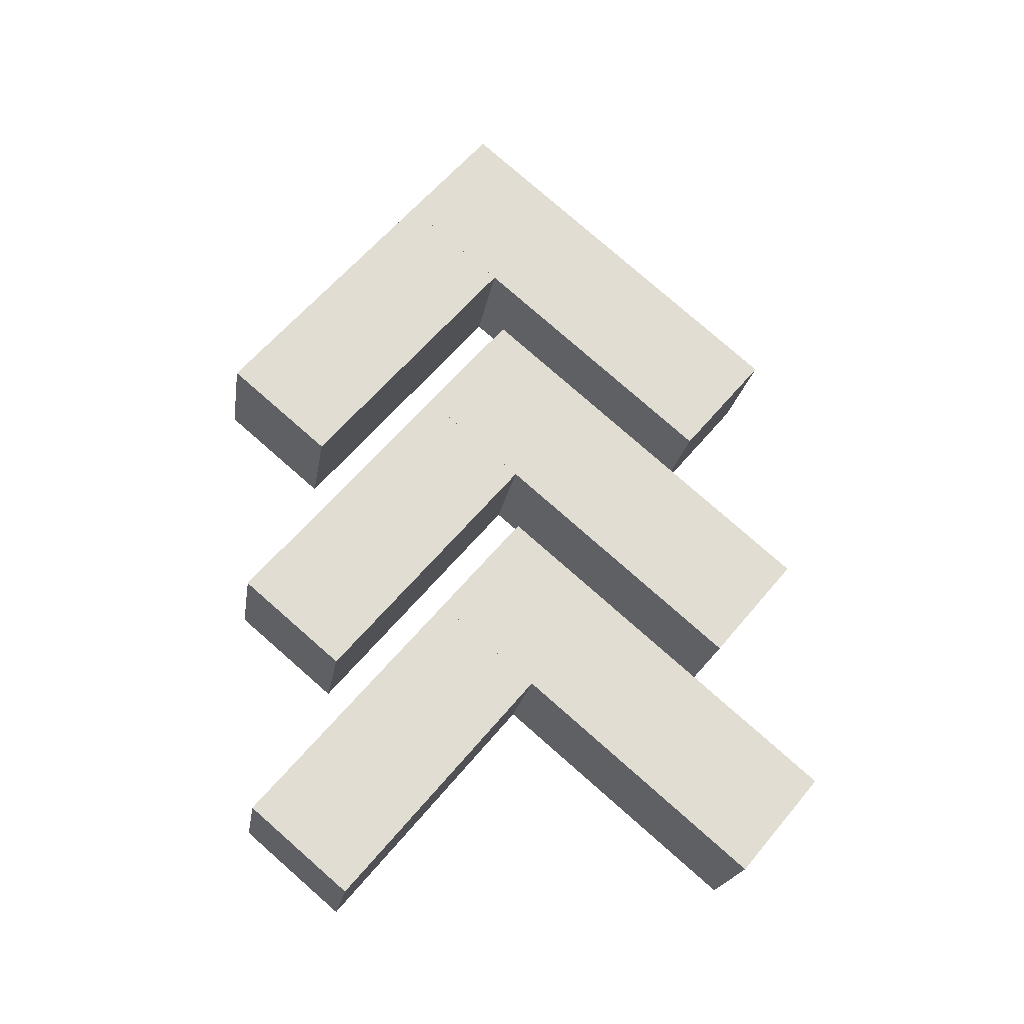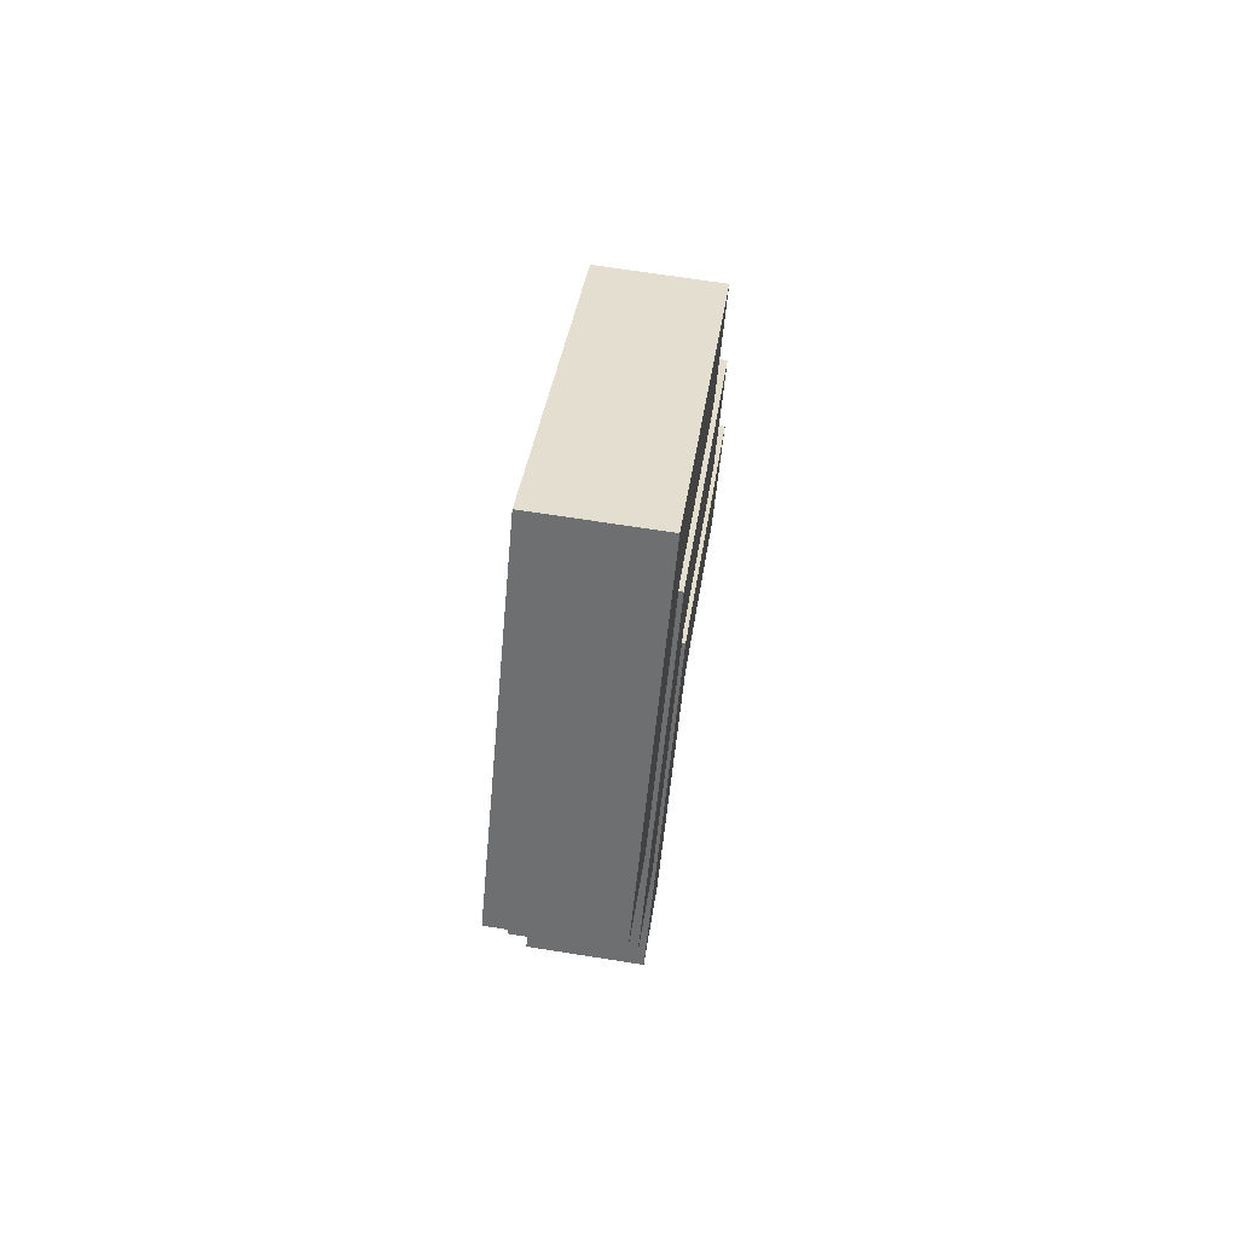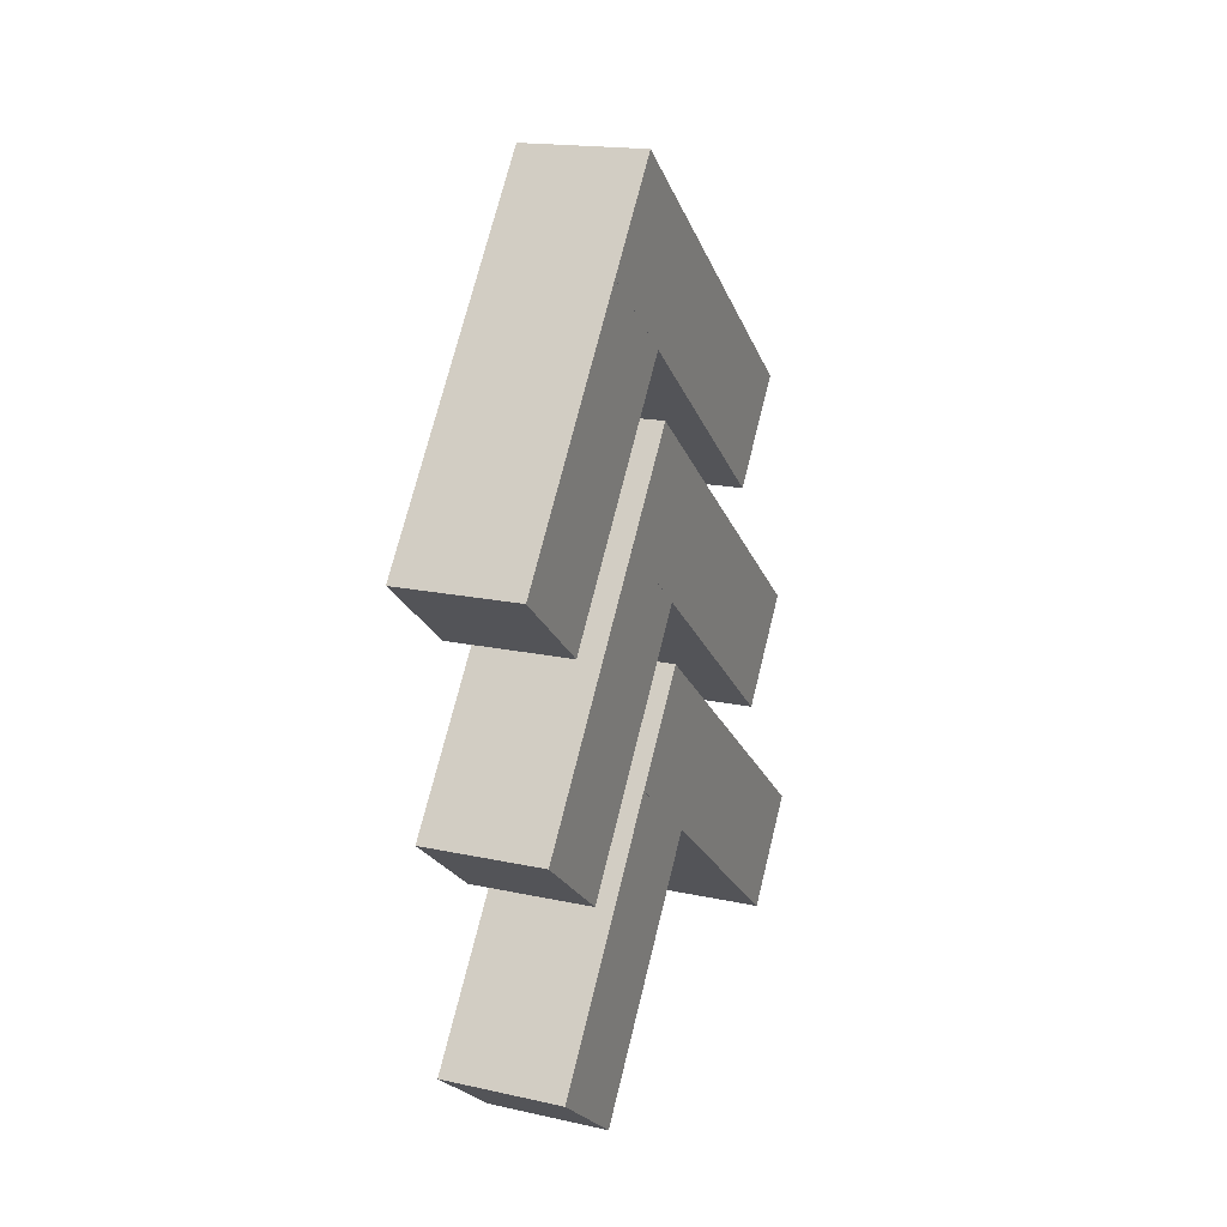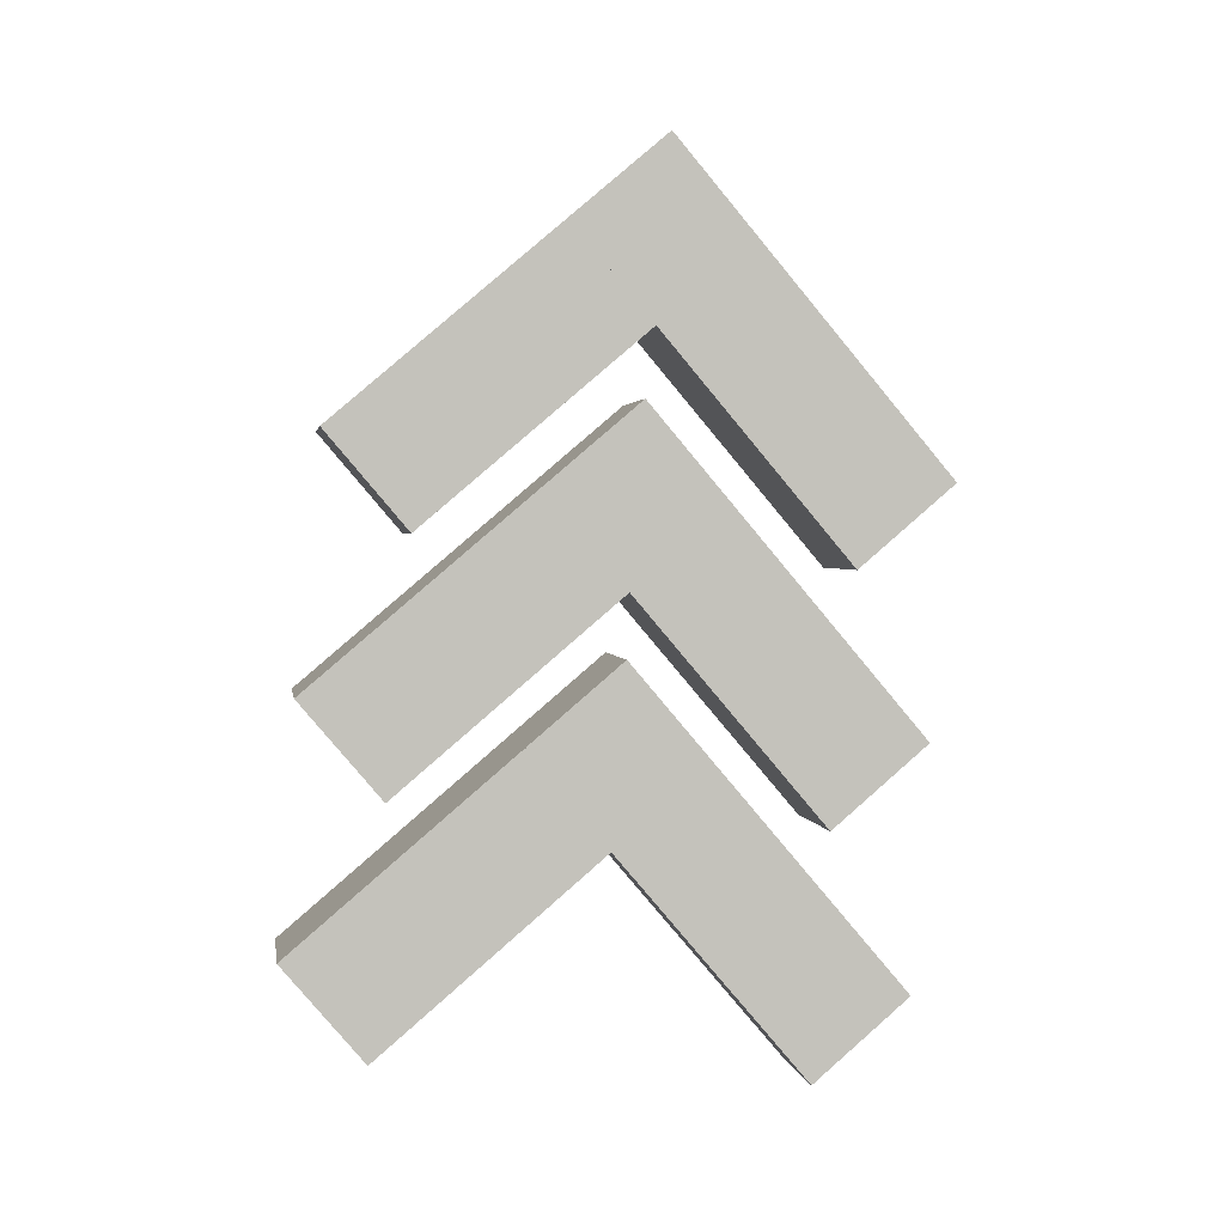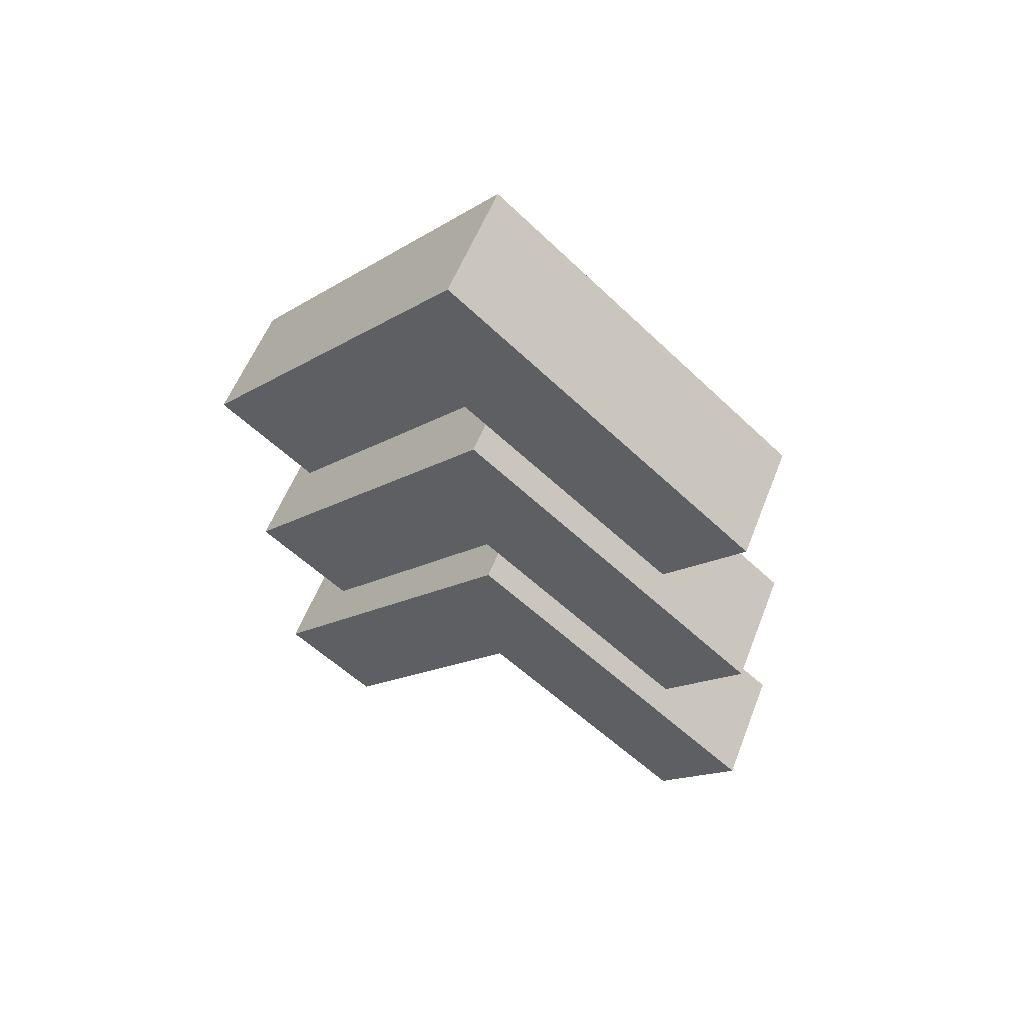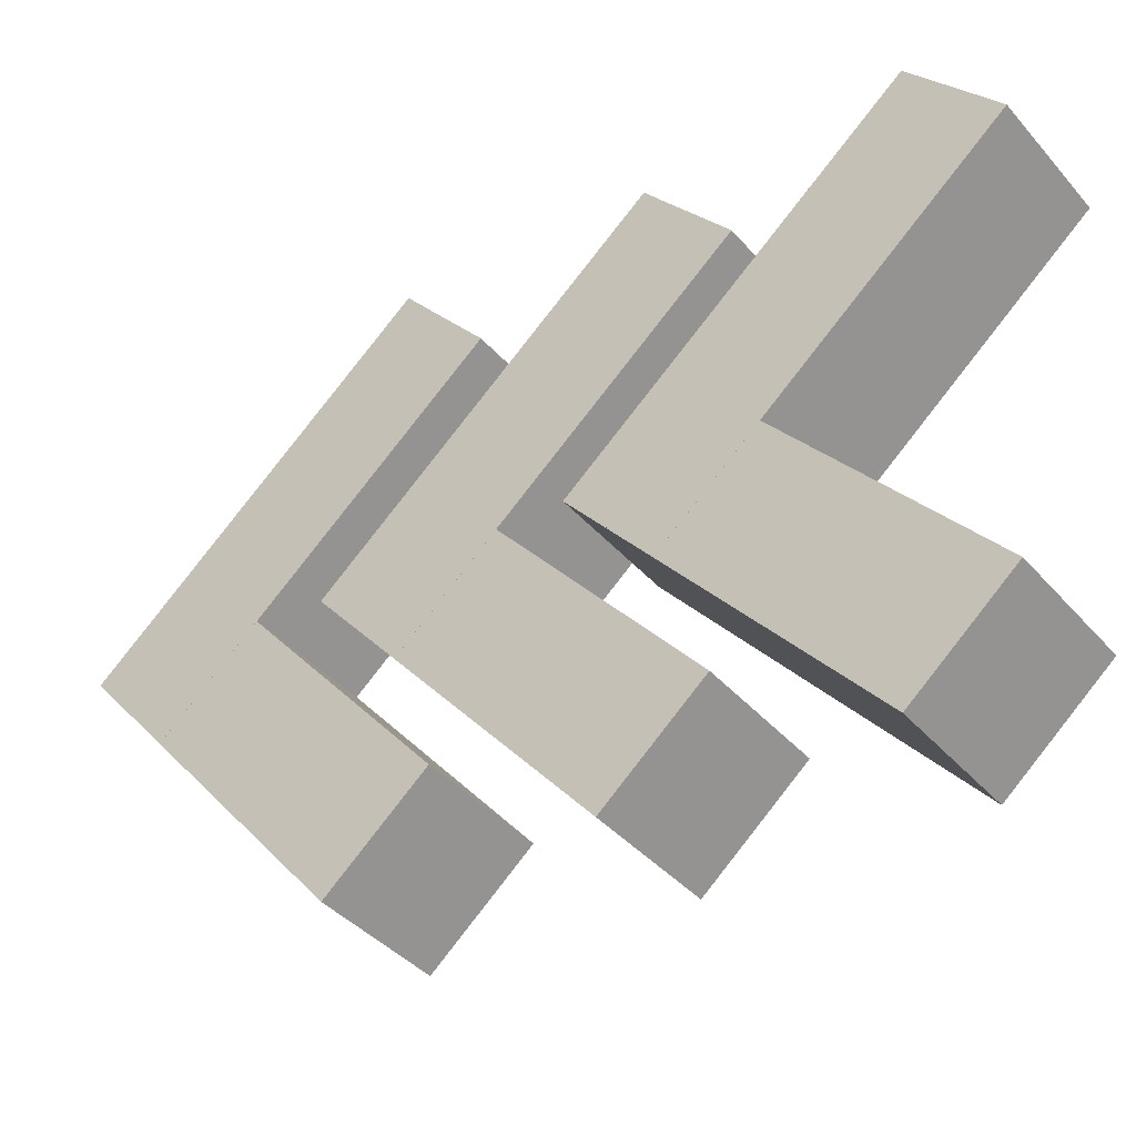
<metadata>
{"format":"obj","ext":"obj","renderer":"f3d","projection":"perspective","resolution":1024,"background":"white","views":[{"elev":-20.4,"azim":-98.3,"up":"+Z"},{"elev":75.3,"azim":-170.4,"up":"+Z"},{"elev":20.3,"azim":-156.5,"up":"+Z"},{"elev":1.3,"azim":81.6,"up":"+Z"},{"elev":58.3,"azim":-68.0,"up":"+Z"},{"elev":-39.3,"azim":127.5,"up":"+Y"}]}
</metadata>
<code>
o Cube.002_Cube.005
v -0.259 -0.4375 0.6082
v -0.2588 -0.02657 0.9585
v -0.2947 0.7299 -0.7614
v -0.2945 1.141 -0.4112
v 0.2809 -0.4307 0.5999
v 0.2811 -0.01973 0.9502
v 0.2452 0.7367 -0.7697
v 0.2453 1.148 -0.4194
v -0.2703 -1.047 -0.6185
v -0.2596 -1.398 -0.2077
v -0.2698 0.3224 0.5491
v -0.2591 -0.02784 0.96
v 0.2696 -1.041 -0.6268
v 0.2803 -1.391 -0.2159
v 0.2701 0.3292 0.5408
v 0.2808 -0.021 0.9517
f 1 2 4 3
f 3 4 8 7
f 7 8 6 5
f 5 6 2 1
f 3 7 5 1
f 8 4 2 6
f 9 10 12 11
f 11 12 16 15
f 15 16 14 13
f 13 14 10 9
f 11 15 13 9
f 16 12 10 14
o Cube.004_Cube.012
v -0.2948 -1.117 -1.646
v -0.2841 -1.467 -1.235
v -0.2943 0.2528 -0.478
v -0.2836 -0.09738 -0.06709
v 0.2451 -1.11 -1.654
v 0.2558 -1.46 -1.243
v 0.2456 0.2597 -0.4862
v 0.2563 -0.09055 -0.07535
v -0.2835 -0.5071 -0.4189
v -0.2833 -0.09612 -0.06861
v -0.3192 0.6603 -1.789
v -0.3191 1.071 -1.438
v 0.2564 -0.5002 -0.4272
v 0.2566 -0.08928 -0.07687
v 0.2207 0.6672 -1.797
v 0.2208 1.078 -1.446
f 17 18 20 19
f 19 20 24 23
f 23 24 22 21
f 21 22 18 17
f 19 23 21 17
f 24 20 18 22
f 25 26 28 27
f 27 28 32 31
f 31 32 30 29
f 29 30 26 25
f 27 31 29 25
f 32 28 26 30
o Cube.007_Cube.015
v -0.2439 -0.9465 0.429
v -0.2332 -1.297 0.8399
v -0.2434 0.4234 1.597
v -0.2327 0.07313 2.008
v 0.296 -0.9397 0.4208
v 0.3067 -1.29 0.8316
v 0.2965 0.4302 1.588
v 0.3072 0.07997 1.999
v -0.2326 -0.3366 1.656
v -0.2325 0.0744 2.006
v -0.2683 0.8309 0.2861
v -0.2682 1.242 0.6364
v 0.3073 -0.3297 1.647
v 0.3074 0.08124 1.998
v 0.2715 0.8377 0.2779
v 0.2717 1.249 0.6281
f 33 34 36 35
f 35 36 40 39
f 39 40 38 37
f 37 38 34 33
f 35 39 37 33
f 40 36 34 38
f 41 42 44 43
f 43 44 48 47
f 47 48 46 45
f 45 46 42 41
f 43 47 45 41
f 48 44 42 46

</code>
